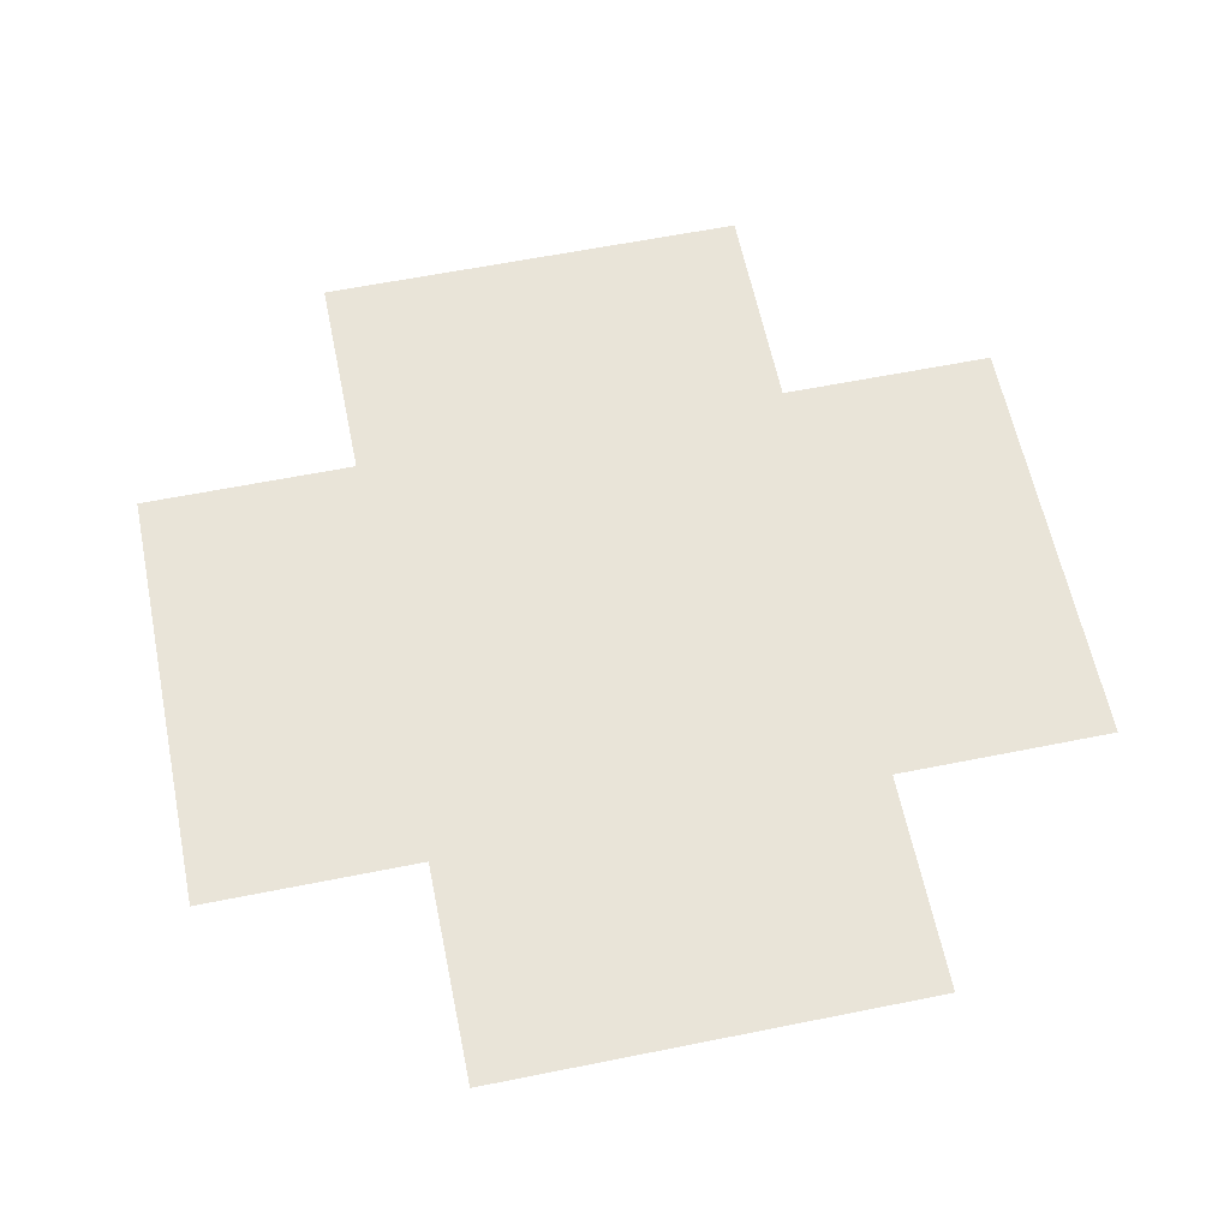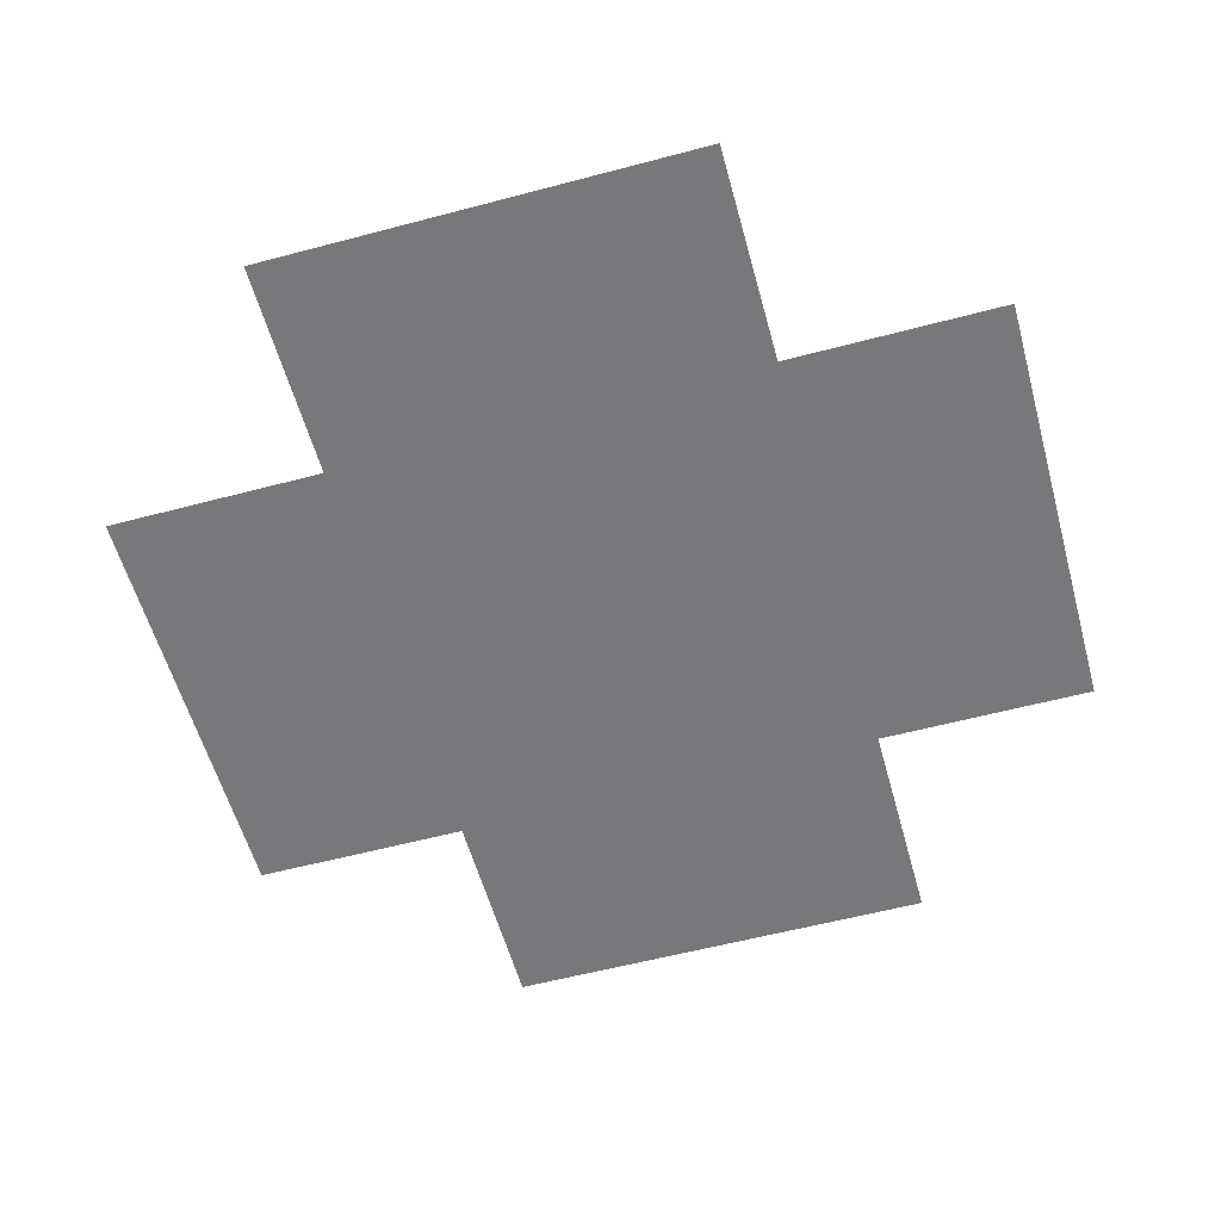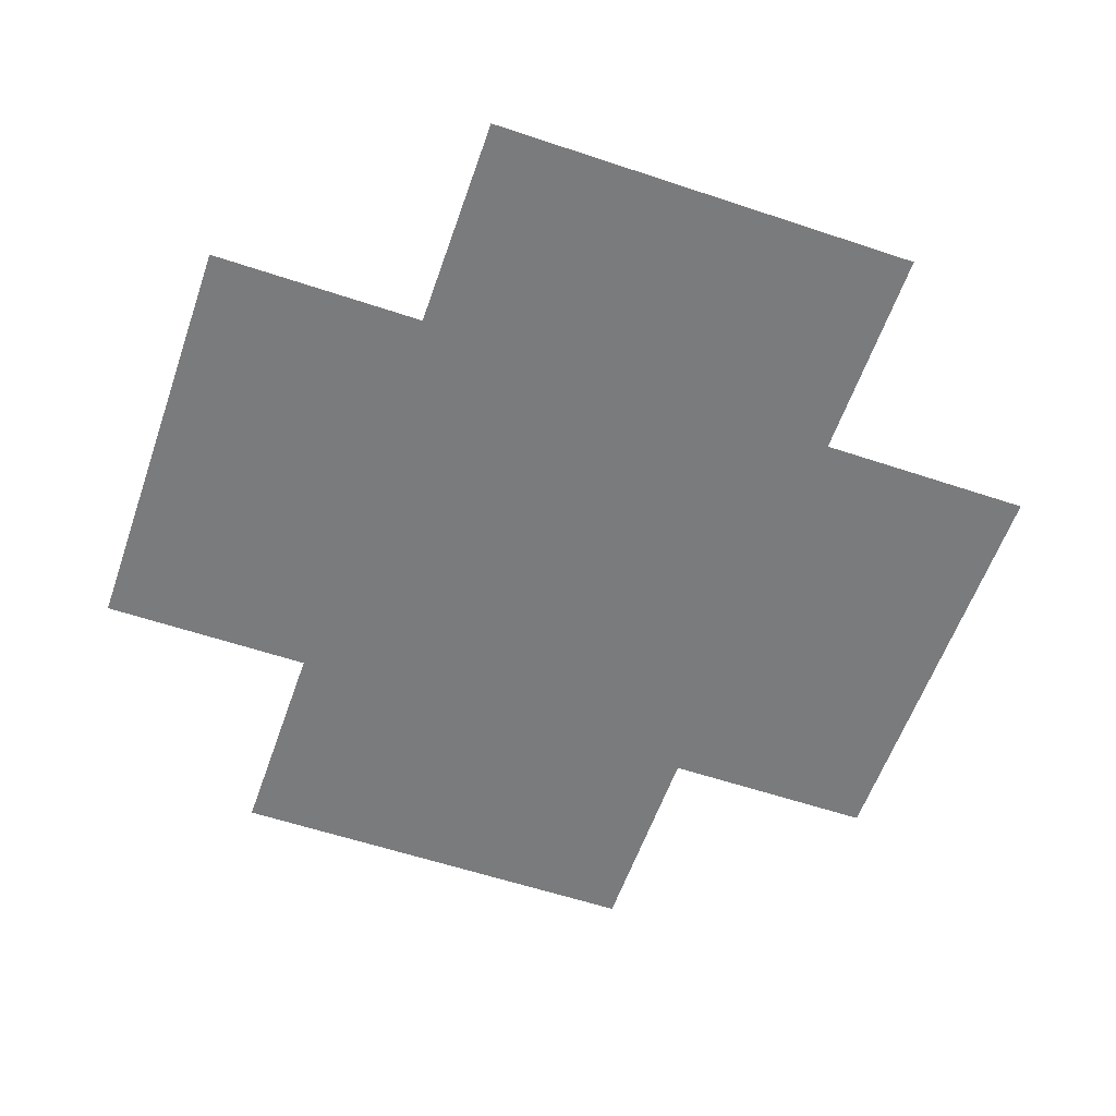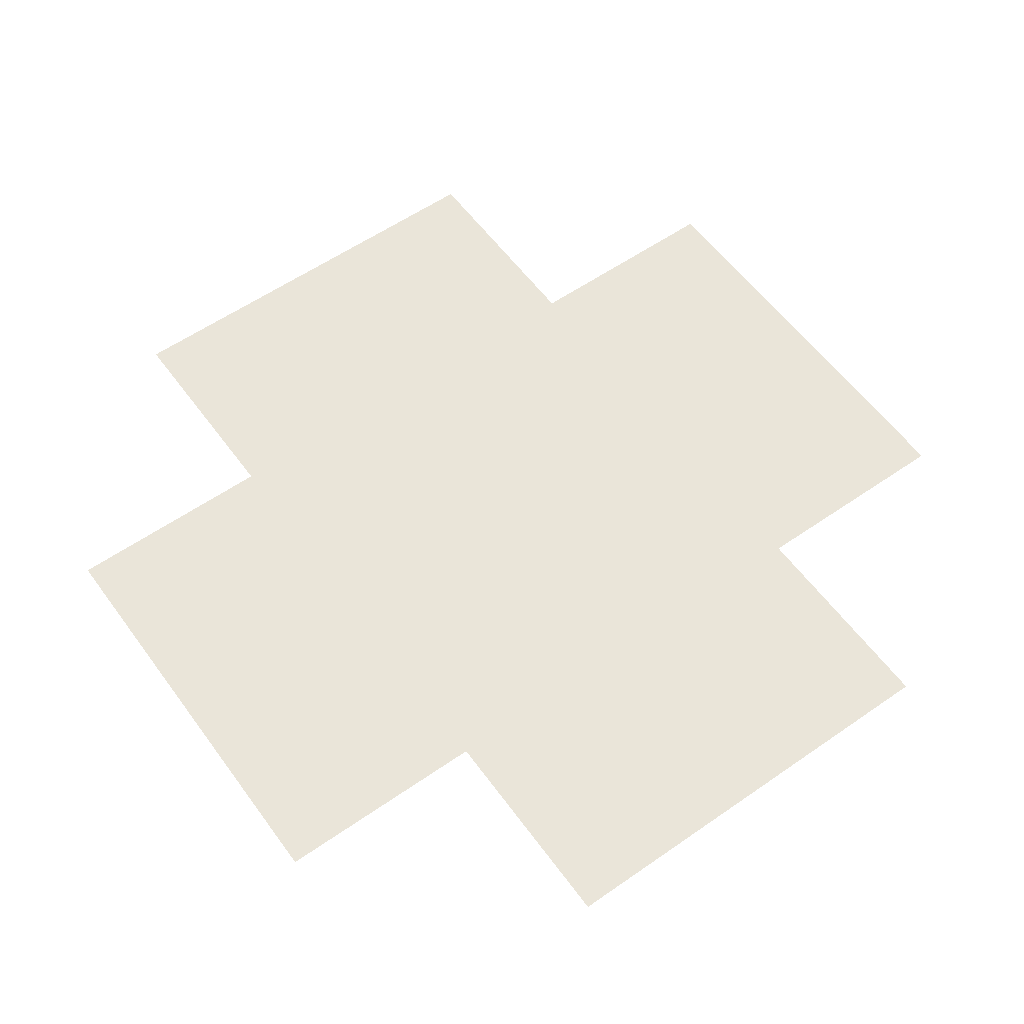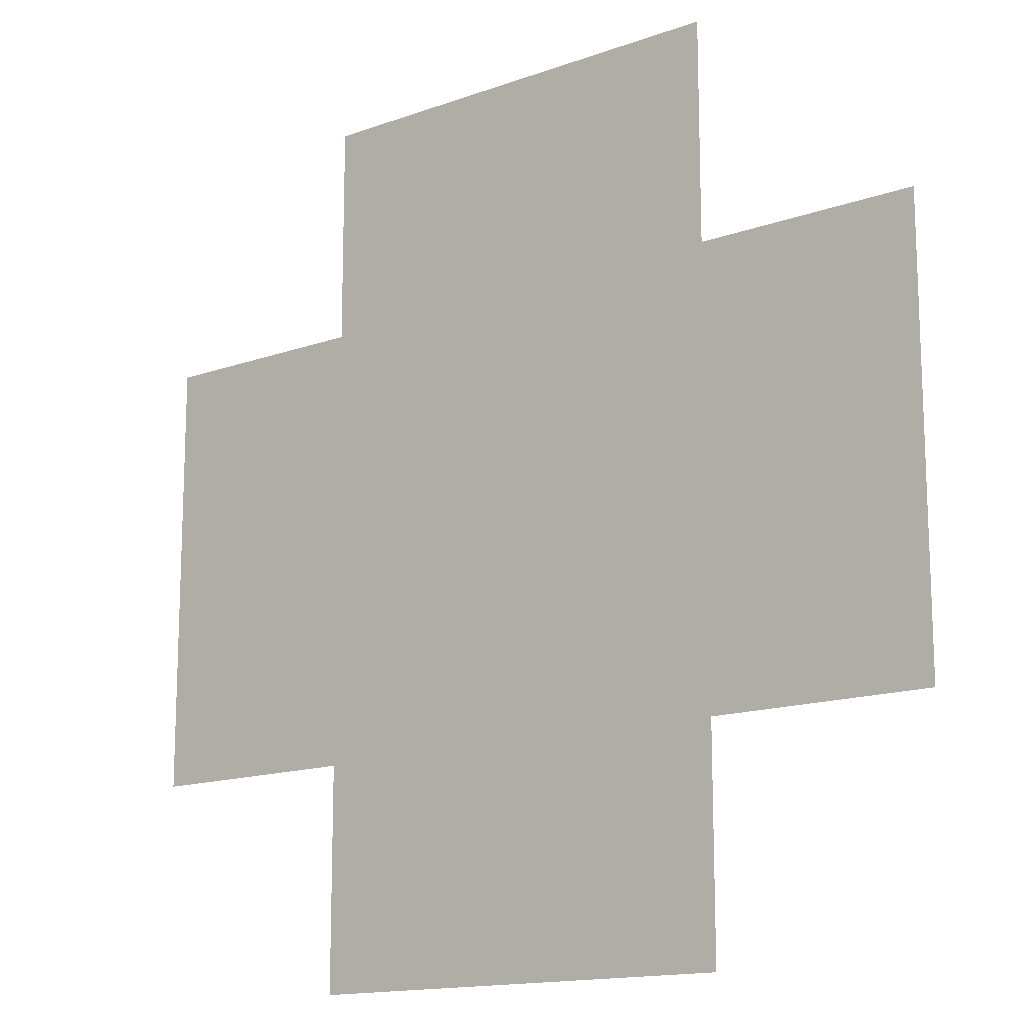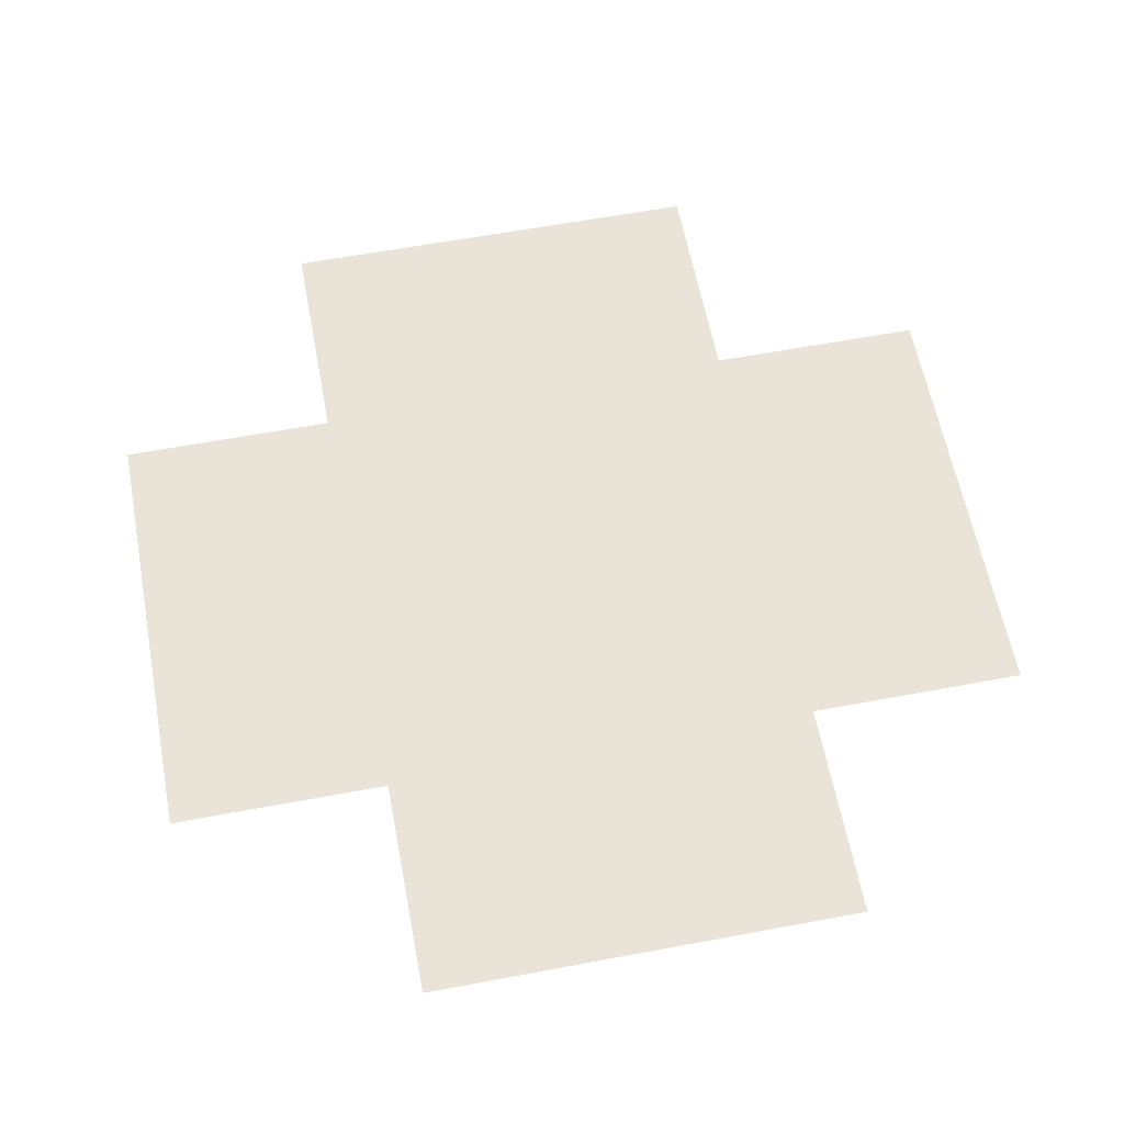
<metadata>
{"format":"obj","ext":"obj","renderer":"f3d","projection":"perspective","resolution":1024,"background":"white","views":[{"elev":60.7,"azim":-11.6,"up":"+Y"},{"elev":-57.6,"azim":15.4,"up":"+Y"},{"elev":-58.3,"azim":70.9,"up":"+Y"},{"elev":57.7,"azim":-35.8,"up":"+Y"},{"elev":-14.8,"azim":37.9,"up":"+Z"},{"elev":60.9,"azim":-10.8,"up":"+Y"}]}
</metadata>
<code>
o ground_extend
g ground_extend
v -5 0 -5
v -5 0 5
v 5 0 -5
v 5 0 5
v -10 0 -5
v -10 0 5
v -5 0 10
v 5 0 10
v 5 0 -10
v -5 0 -10
v 10 0 5
v 10 0 -5
f 1 2 4 3
f 2 1 5 6
f 4 2 7 8
f 1 3 9 10
f 3 4 11 12

</code>
